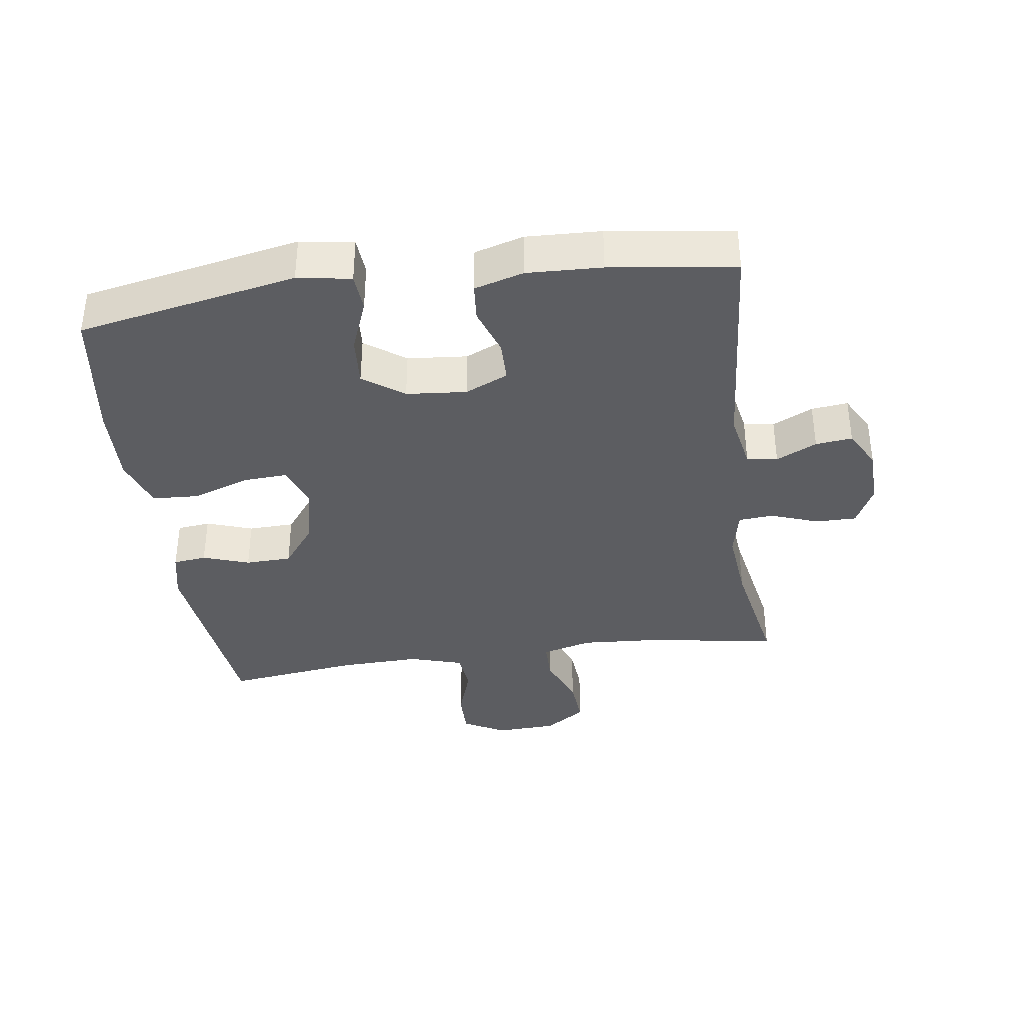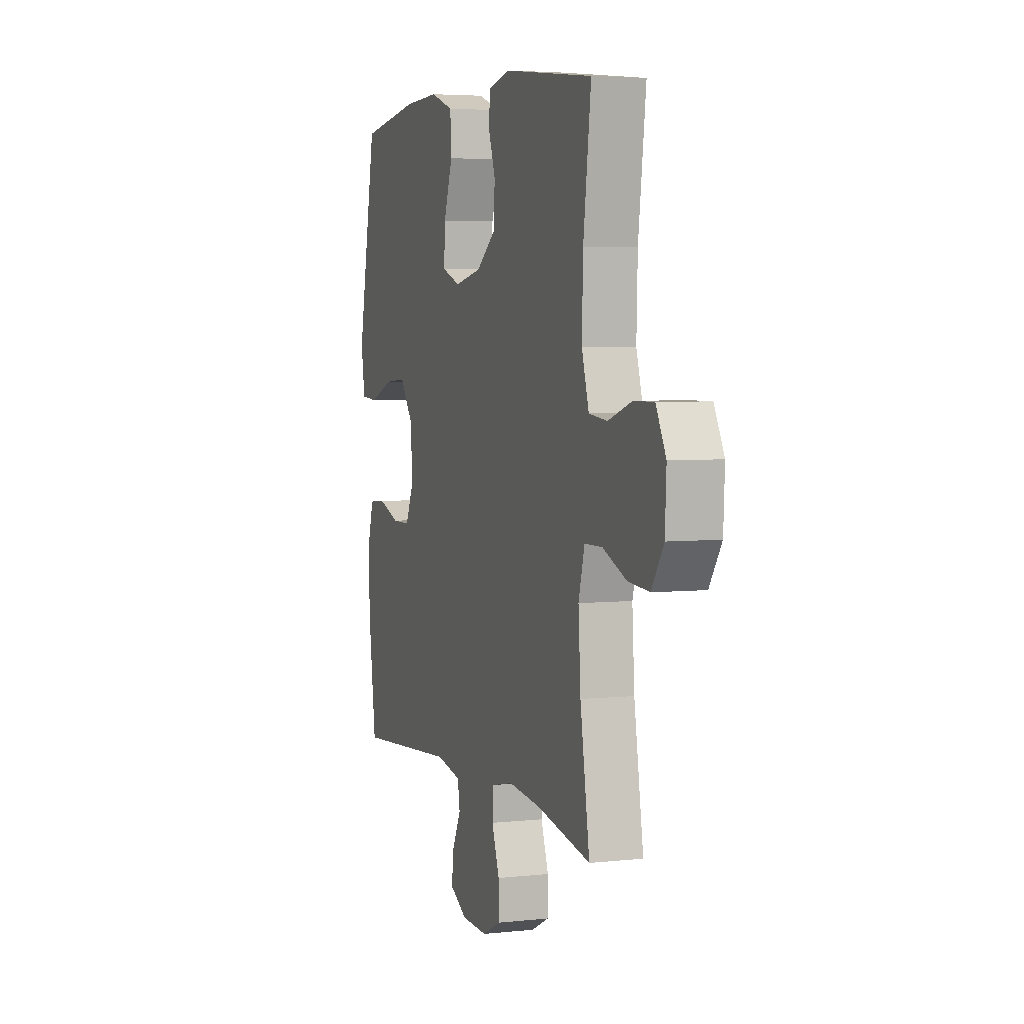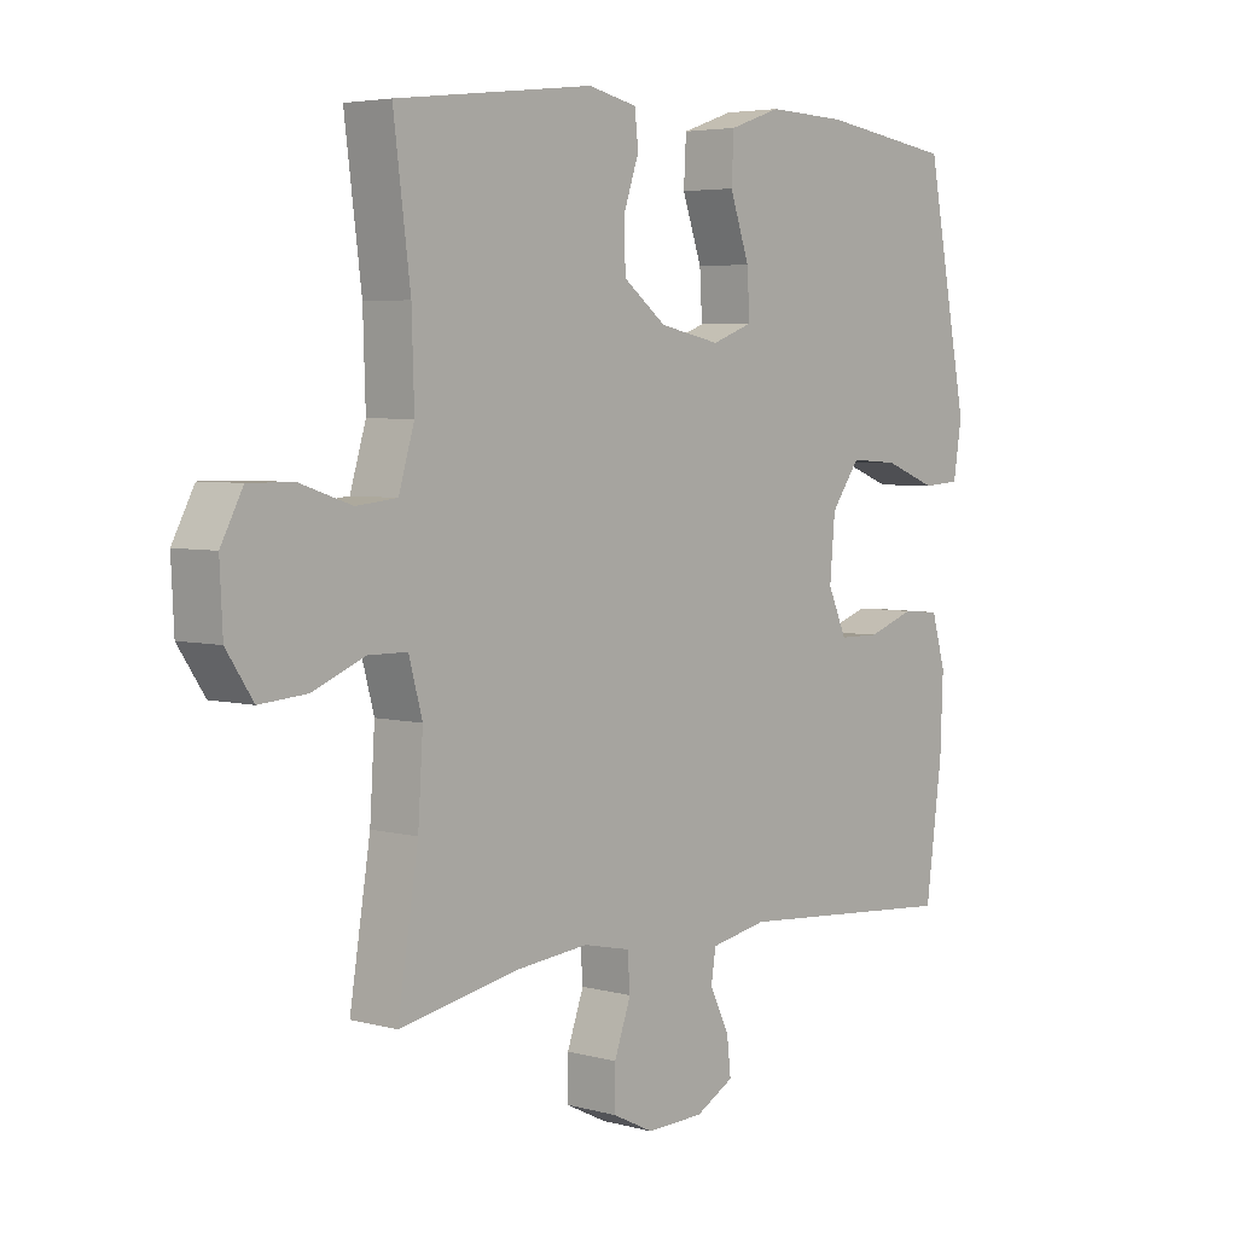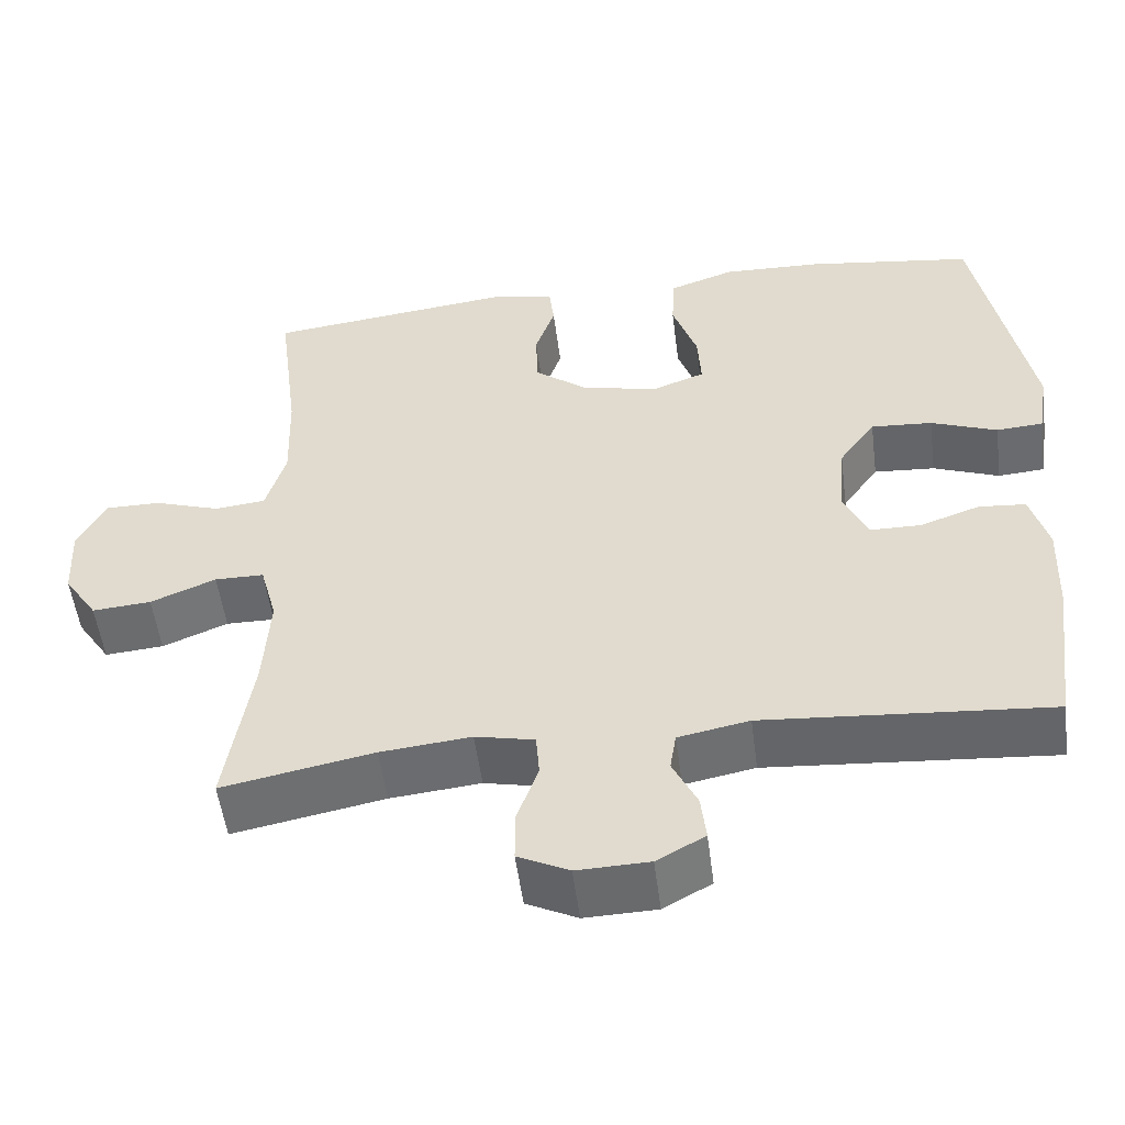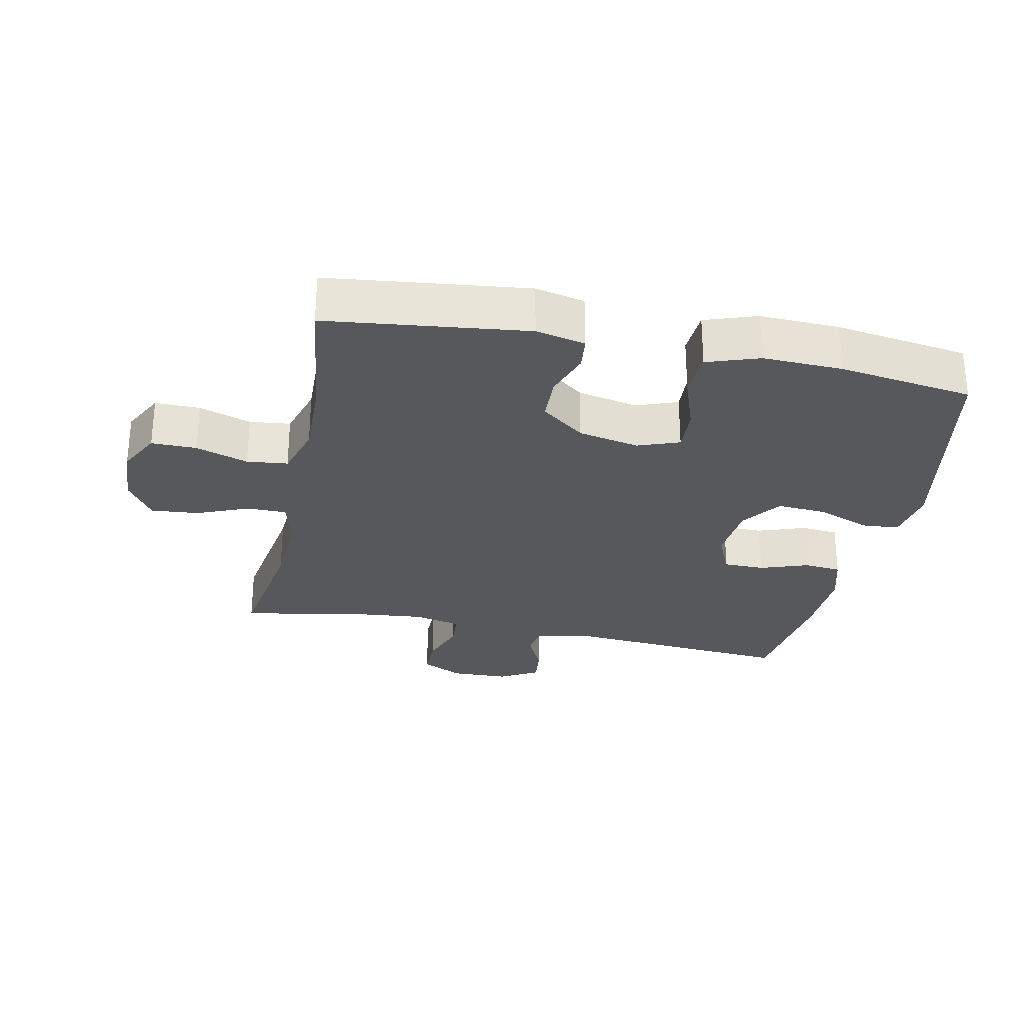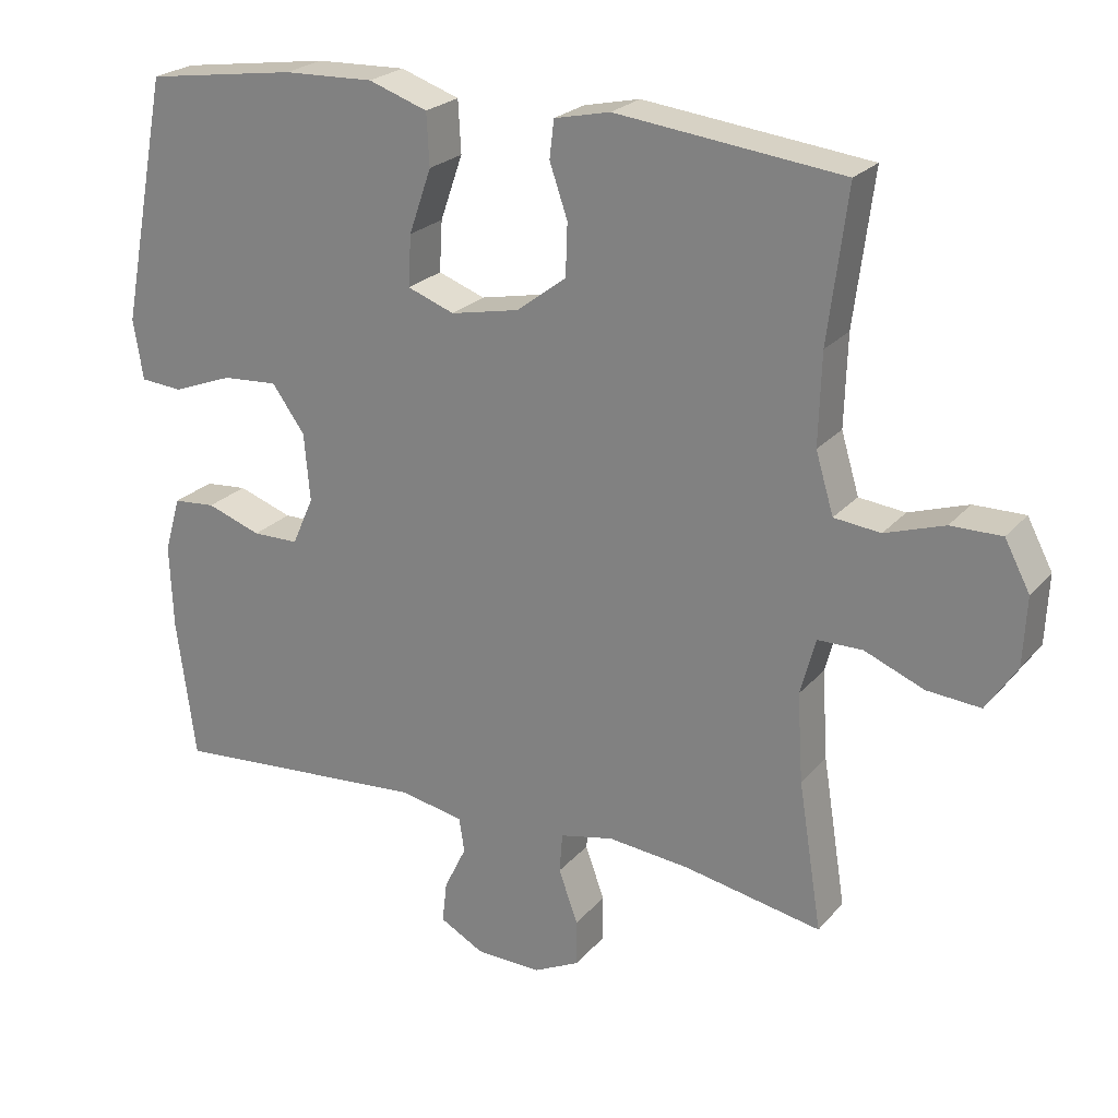
<metadata>
{"format":"obj","ext":"obj","renderer":"f3d","projection":"perspective","resolution":1024,"background":"white","views":[{"elev":-37.2,"azim":97.9,"up":"+Y"},{"elev":4.5,"azim":-109.2,"up":"+Z"},{"elev":4.6,"azim":-49.1,"up":"+Z"},{"elev":-52.6,"azim":7.3,"up":"+Z"},{"elev":-28.3,"azim":-11.7,"up":"+Y"},{"elev":23.5,"azim":-150.1,"up":"+Z"}]}
</metadata>
<code>
o path1946
v 0.552 0.0375 -0.2831
v 0.5565 0.0375 -0.1642
v 0.534 0.0375 -0.08625
v 0.4744 0.0375 -0.08106
v 0.3981 0.0375 -0.1076
v 0.3332 0.0375 -0.1068
v 0.3029 0.0375 -0.03892
v 0.3112 0.0375 0.05662
v 0.3572 0.0375 0.1209
v 0.4353 0.0375 0.1153
v 0.5195 0.0375 0.08289
v 0.5793 0.0375 0.0873
v 0.5929 0.0375 0.1722
v 0.5255 0.0375 0.5201
v 0.313 0.0375 0.5507
v 0.186 0.0375 0.5551
v 0.1033 0.0375 0.5266
v 0.09929 0.0375 0.4538
v 0.1307 0.0375 0.3633
v 0.1348 0.0375 0.2917
v 0.06903 0.0375 0.2676
v -0.02798 0.0375 0.2876
v -0.09733 0.0375 0.3406
v -0.09978 0.0375 0.4137
v -0.07463 0.0375 0.4873
v -0.08083 0.0375 0.5401
v -0.1592 0.0375 0.5573
v -0.4764 0.0375 0.5201
v -0.4493 0.0375 0.3081
v -0.4454 0.0375 0.1808
v -0.4706 0.0375 0.09663
v -0.5356 0.0375 0.08959
v -0.6188 0.0375 0.1172
v -0.6903 0.0375 0.118
v -0.7257 0.0375 0.05063
v -0.7211 0.0375 -0.04534
v -0.6782 0.0375 -0.11
v -0.6029 0.0375 -0.104
v -0.5195 0.0375 -0.06988
v -0.4568 0.0375 -0.07059
v -0.4353 0.0375 -0.1498
v -0.4433 0.0375 -0.2735
v -0.4764 0.0375 -0.4816
v -0.2837 0.0375 -0.4448
v -0.1684 0.0375 -0.4334
v -0.09315 0.0375 -0.4498
v -0.08895 0.0375 -0.5056
v -0.1158 0.0375 -0.5803
v -0.116 0.0375 -0.6452
v -0.05091 0.0375 -0.6773
v 0.04105 0.0375 -0.6747
v 0.1024 0.0375 -0.641
v 0.09577 0.0375 -0.5827
v 0.06458 0.0375 -0.5185
v 0.07238 0.0375 -0.47
v 0.1627 0.0375 -0.4527
v 0.5255 0.0375 -0.4816
v 0.552 -0.0375 -0.2831
v 0.5565 -0.0375 -0.1642
v 0.534 -0.0375 -0.08625
v 0.4744 -0.0375 -0.08106
v 0.3981 -0.0375 -0.1076
v 0.3332 -0.0375 -0.1068
v 0.3029 -0.0375 -0.03892
v 0.3112 -0.0375 0.05662
v 0.3572 -0.0375 0.1209
v 0.4353 -0.0375 0.1153
v 0.5195 -0.0375 0.08289
v 0.5793 -0.0375 0.0873
v 0.5929 -0.0375 0.1722
v 0.5255 -0.0375 0.5201
v 0.313 -0.0375 0.5507
v 0.186 -0.0375 0.5551
v 0.1033 -0.0375 0.5266
v 0.09929 -0.0375 0.4538
v 0.1307 -0.0375 0.3633
v 0.1348 -0.0375 0.2917
v 0.06903 -0.0375 0.2676
v -0.02798 -0.0375 0.2876
v -0.09733 -0.0375 0.3406
v -0.09978 -0.0375 0.4137
v -0.07463 -0.0375 0.4873
v -0.08083 -0.0375 0.5401
v -0.1592 -0.0375 0.5573
v -0.4764 -0.0375 0.5201
v -0.4493 -0.0375 0.3081
v -0.4454 -0.0375 0.1808
v -0.4706 -0.0375 0.09663
v -0.5356 -0.0375 0.08959
v -0.6188 -0.0375 0.1172
v -0.6903 -0.0375 0.118
v -0.7257 -0.0375 0.05063
v -0.7211 -0.0375 -0.04534
v -0.6782 -0.0375 -0.11
v -0.6029 -0.0375 -0.104
v -0.5195 -0.0375 -0.06988
v -0.4568 -0.0375 -0.07059
v -0.4353 -0.0375 -0.1498
v -0.4433 -0.0375 -0.2735
v -0.4764 -0.0375 -0.4816
v -0.2837 -0.0375 -0.4448
v -0.1684 -0.0375 -0.4334
v -0.09315 -0.0375 -0.4498
v -0.08895 -0.0375 -0.5056
v -0.1158 -0.0375 -0.5803
v -0.116 -0.0375 -0.6452
v -0.05091 -0.0375 -0.6773
v 0.04105 -0.0375 -0.6747
v 0.1024 -0.0375 -0.641
v 0.09577 -0.0375 -0.5827
v 0.06458 -0.0375 -0.5185
v 0.07238 -0.0375 -0.47
v 0.1627 -0.0375 -0.4527
v 0.5255 -0.0375 -0.4816
v -0.116 0.0375 -0.6452
v -0.116 0.0375 -0.6452
v -0.05091 0.0375 -0.6773
v 0.04105 0.0375 -0.6747
v 0.1024 0.0375 -0.641
v 0.1024 0.0375 -0.641
v -0.1158 0.0375 -0.5803
v 0.09577 0.0375 -0.5827
v 0.06458 0.0375 -0.5185
v -0.08895 0.0375 -0.5056
v 0.07238 0.0375 -0.47
v 0.07238 0.0375 -0.47
v -0.09315 0.0375 -0.4498
v -0.09315 0.0375 -0.4498
v 0.1627 0.0375 -0.4527
v -0.4764 0.0375 -0.4816
v -0.4764 0.0375 -0.4816
v -0.2837 0.0375 -0.4448
v 0.5255 0.0375 -0.4816
v 0.5255 0.0375 -0.4816
v -0.1684 0.0375 -0.4334
v 0.552 0.0375 -0.2831
v -0.4433 0.0375 -0.2735
v 0.5565 0.0375 -0.1642
v -0.4353 0.0375 -0.1498
v 0.534 0.0375 -0.08625
v 0.534 0.0375 -0.08625
v -0.4568 0.0375 -0.07059
v -0.4568 0.0375 -0.07059
v 0.3981 0.0375 -0.1076
v 0.3332 0.0375 -0.1068
v 0.3332 0.0375 -0.1068
v -0.7211 0.0375 -0.04534
v -0.6782 0.0375 -0.11
v -0.6782 0.0375 -0.11
v -0.6029 0.0375 -0.104
v 0.4744 0.0375 -0.08106
v 0.3029 0.0375 -0.03892
v -0.5195 0.0375 -0.06988
v -0.7257 0.0375 0.05063
v 0.3112 0.0375 0.05662
v -0.6903 0.0375 0.118
v -0.6903 0.0375 0.118
v 0.3572 0.0375 0.1209
v 0.4353 0.0375 0.1153
v 0.5195 0.0375 0.08289
v 0.5793 0.0375 0.0873
v 0.5793 0.0375 0.0873
v 0.5929 0.0375 0.1722
v -0.6188 0.0375 0.1172
v -0.5356 0.0375 0.08959
v -0.4706 0.0375 0.09663
v -0.4706 0.0375 0.09663
v -0.4454 0.0375 0.1808
v -0.4493 0.0375 0.3081
v 0.06903 0.0375 0.2676
v -0.02798 0.0375 0.2876
v 0.1348 0.0375 0.2917
v 0.1348 0.0375 0.2917
v -0.09733 0.0375 0.3406
v 0.1307 0.0375 0.3633
v -0.09978 0.0375 0.4137
v 0.09929 0.0375 0.4538
v -0.07463 0.0375 0.4873
v -0.4764 0.0375 0.5201
v -0.4764 0.0375 0.5201
v 0.1033 0.0375 0.5266
v 0.1033 0.0375 0.5266
v -0.08083 0.0375 0.5401
v -0.08083 0.0375 0.5401
v 0.5255 0.0375 0.5201
v 0.5255 0.0375 0.5201
v 0.186 0.0375 0.5551
v 0.313 0.0375 0.5507
v -0.1592 0.0375 0.5573
v -0.116 -0.0375 -0.6452
v -0.116 -0.0375 -0.6452
v -0.05091 -0.0375 -0.6773
v 0.04105 -0.0375 -0.6747
v 0.1024 -0.0375 -0.641
v 0.1024 -0.0375 -0.641
v -0.1158 -0.0375 -0.5803
v 0.09577 -0.0375 -0.5827
v 0.06458 -0.0375 -0.5185
v -0.08895 -0.0375 -0.5056
v 0.07238 -0.0375 -0.47
v 0.07238 -0.0375 -0.47
v -0.09315 -0.0375 -0.4498
v -0.09315 -0.0375 -0.4498
v 0.1627 -0.0375 -0.4527
v -0.4764 -0.0375 -0.4816
v -0.4764 -0.0375 -0.4816
v -0.2837 -0.0375 -0.4448
v 0.5255 -0.0375 -0.4816
v 0.5255 -0.0375 -0.4816
v -0.1684 -0.0375 -0.4334
v 0.552 -0.0375 -0.2831
v -0.4433 -0.0375 -0.2735
v 0.5565 -0.0375 -0.1642
v -0.4353 -0.0375 -0.1498
v 0.534 -0.0375 -0.08625
v 0.534 -0.0375 -0.08625
v -0.4568 -0.0375 -0.07059
v -0.4568 -0.0375 -0.07059
v 0.3981 -0.0375 -0.1076
v 0.3332 -0.0375 -0.1068
v 0.3332 -0.0375 -0.1068
v -0.7211 -0.0375 -0.04534
v -0.6782 -0.0375 -0.11
v -0.6782 -0.0375 -0.11
v -0.6029 -0.0375 -0.104
v 0.4744 -0.0375 -0.08106
v 0.3029 -0.0375 -0.03892
v -0.5195 -0.0375 -0.06988
v -0.7257 -0.0375 0.05063
v 0.3112 -0.0375 0.05662
v -0.6903 -0.0375 0.118
v -0.6903 -0.0375 0.118
v 0.3572 -0.0375 0.1209
v 0.4353 -0.0375 0.1153
v 0.5195 -0.0375 0.08289
v 0.5793 -0.0375 0.0873
v 0.5793 -0.0375 0.0873
v 0.5929 -0.0375 0.1722
v -0.6188 -0.0375 0.1172
v -0.5356 -0.0375 0.08959
v -0.4706 -0.0375 0.09663
v -0.4706 -0.0375 0.09663
v -0.4454 -0.0375 0.1808
v -0.4493 -0.0375 0.3081
v 0.06903 -0.0375 0.2676
v -0.02798 -0.0375 0.2876
v 0.1348 -0.0375 0.2917
v 0.1348 -0.0375 0.2917
v -0.09733 -0.0375 0.3406
v 0.1307 -0.0375 0.3633
v -0.09978 -0.0375 0.4137
v 0.09929 -0.0375 0.4538
v -0.07463 -0.0375 0.4873
v -0.4764 -0.0375 0.5201
v -0.4764 -0.0375 0.5201
v 0.1033 -0.0375 0.5266
v 0.1033 -0.0375 0.5266
v -0.08083 -0.0375 0.5401
v -0.08083 -0.0375 0.5401
v 0.5255 -0.0375 0.5201
v 0.5255 -0.0375 0.5201
v 0.186 -0.0375 0.5551
v 0.313 -0.0375 0.5507
v -0.1592 -0.0375 0.5573
f 246 227 245
f 244 264 254
f 262 250 263
f 246 210 227
f 260 234 238
f 260 233 234
f 210 212 207
f 253 264 251
f 243 249 244
f 225 222 223
f 227 210 202
f 220 211 219
f 241 217 246
f 228 240 225
f 238 234 235
f 213 219 211
f 240 228 241
f 219 213 226
f 220 200 204
f 239 225 240
f 217 241 228
f 231 229 239
f 245 230 247
f 250 262 252
f 202 199 200
f 226 213 215
f 200 199 198
f 192 198 196
f 207 212 205
f 198 192 193
f 211 220 204
f 227 200 220
f 244 251 264
f 227 202 200
f 252 262 256
f 247 230 233
f 245 227 230
f 222 225 239
f 192 196 190
f 196 198 199
f 246 214 210
f 214 212 210
f 263 247 233
f 249 243 246
f 263 233 260
f 229 222 239
f 217 214 246
f 249 251 244
f 247 263 250
f 211 204 208
f 198 193 197
f 246 243 241
f 238 235 236
f 258 264 253
f 197 193 194
f 116 50 107 191
f 50 51 108 107
f 51 120 195 108
f 48 49 106 105
f 52 53 110 109
f 53 54 111 110
f 47 48 105 104
f 54 126 201 111
f 128 47 104 203
f 55 56 113 112
f 131 44 101 206
f 56 134 209 113
f 45 46 103 102
f 44 45 102 101
f 57 1 58 114
f 42 43 100 99
f 1 2 59 58
f 41 42 99 98
f 2 141 216 59
f 143 41 98 218
f 5 146 221 62
f 36 149 224 93
f 37 38 95 94
f 4 5 62 61
f 3 4 61 60
f 6 7 64 63
f 38 39 96 95
f 39 40 97 96
f 35 36 93 92
f 7 8 65 64
f 157 35 92 232
f 8 9 66 65
f 10 11 68 67
f 11 162 237 68
f 12 13 70 69
f 33 34 91 90
f 32 33 90 89
f 167 32 89 242
f 30 31 88 87
f 9 10 67 66
f 29 30 87 86
f 21 22 79 78
f 173 21 78 248
f 22 23 80 79
f 19 20 77 76
f 23 24 81 80
f 18 19 76 75
f 24 25 82 81
f 180 29 86 255
f 182 18 75 257
f 25 184 259 82
f 13 186 261 70
f 16 17 74 73
f 15 16 73 72
f 14 15 72 71
f 27 28 85 84
f 26 27 84 83
f 171 170 152
f 169 179 189
f 187 188 175
f 171 152 135
f 185 163 159
f 185 159 158
f 135 132 137
f 178 176 189
f 168 169 174
f 150 148 147
f 152 127 135
f 145 144 136
f 166 171 142
f 153 150 165
f 163 160 159
f 138 136 144
f 165 166 153
f 144 151 138
f 145 129 125
f 164 165 150
f 142 153 166
f 156 164 154
f 170 172 155
f 175 177 187
f 127 125 124
f 151 140 138
f 125 123 124
f 117 121 123
f 132 130 137
f 123 118 117
f 136 129 145
f 152 145 125
f 169 189 176
f 152 125 127
f 177 181 187
f 172 158 155
f 170 155 152
f 147 164 150
f 117 115 121
f 121 124 123
f 171 135 139
f 139 135 137
f 188 158 172
f 174 171 168
f 188 185 158
f 154 164 147
f 142 171 139
f 174 169 176
f 172 175 188
f 136 133 129
f 123 122 118
f 171 166 168
f 163 161 160
f 183 178 189
f 122 119 118

</code>
